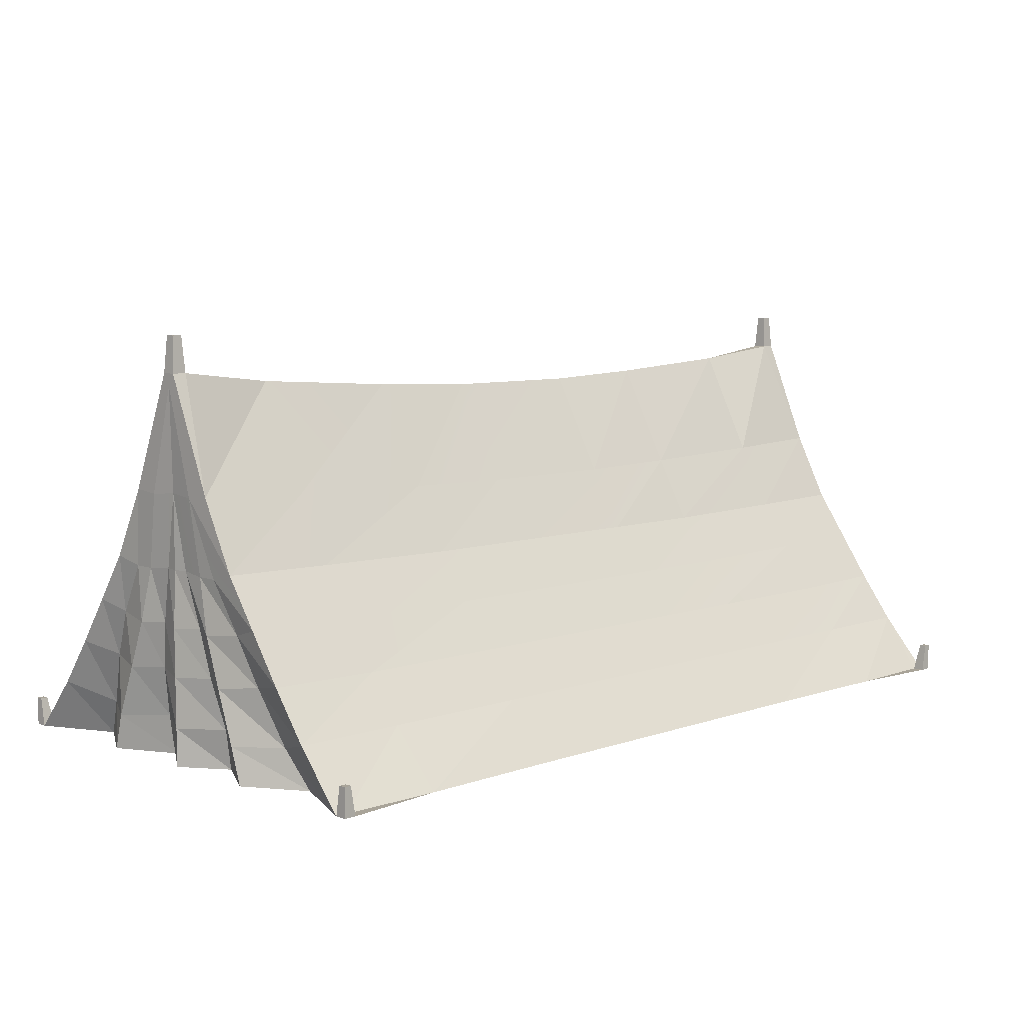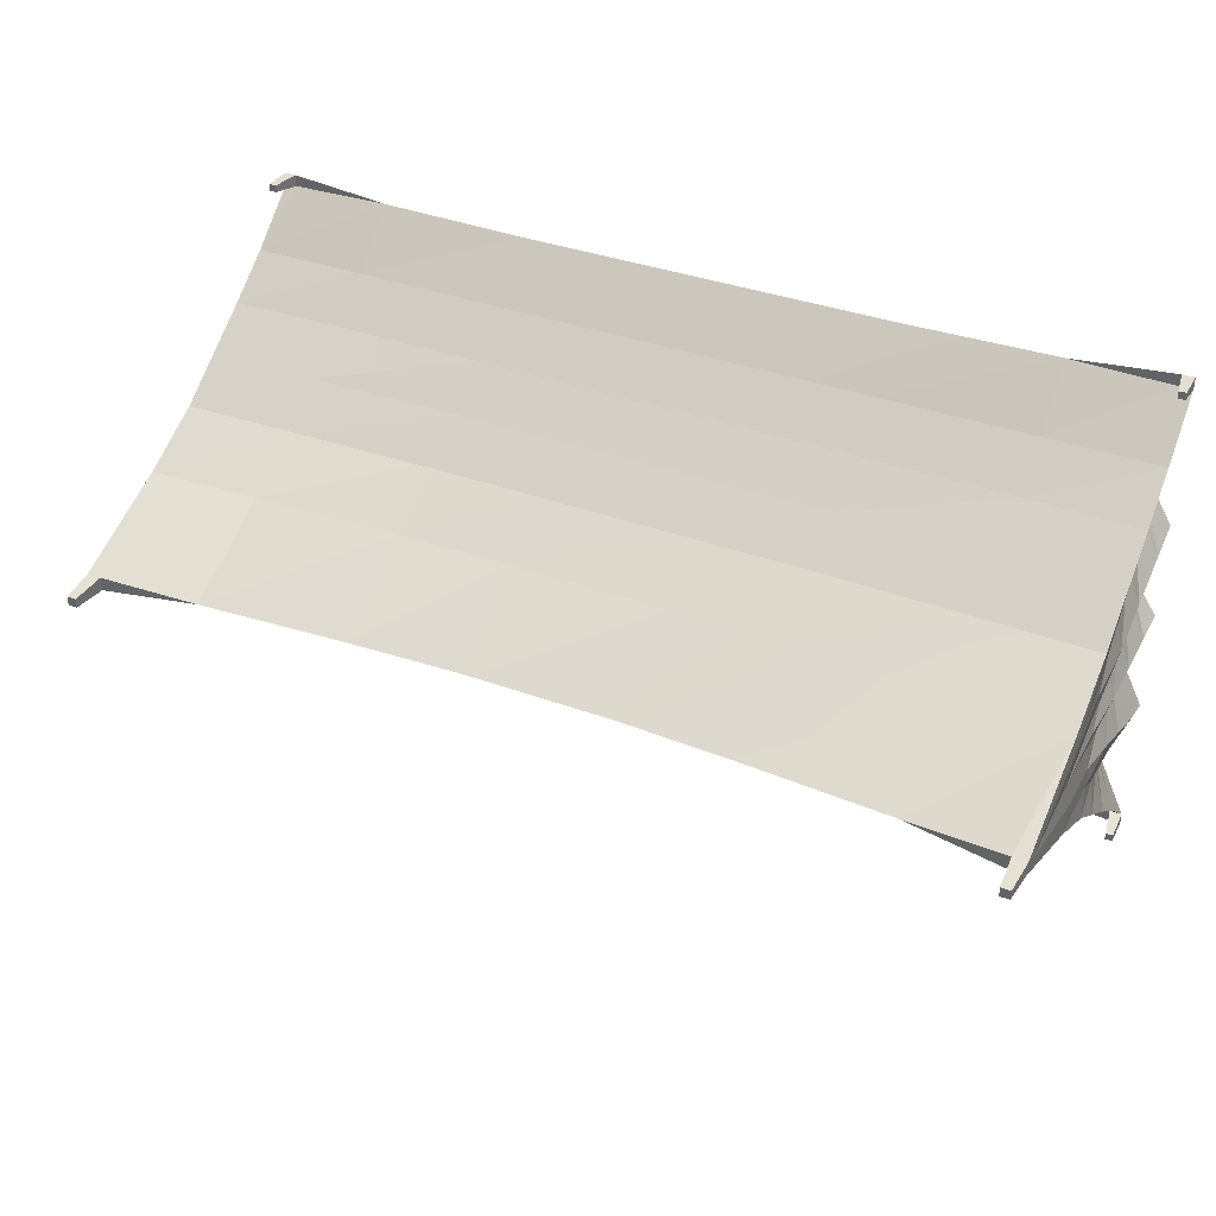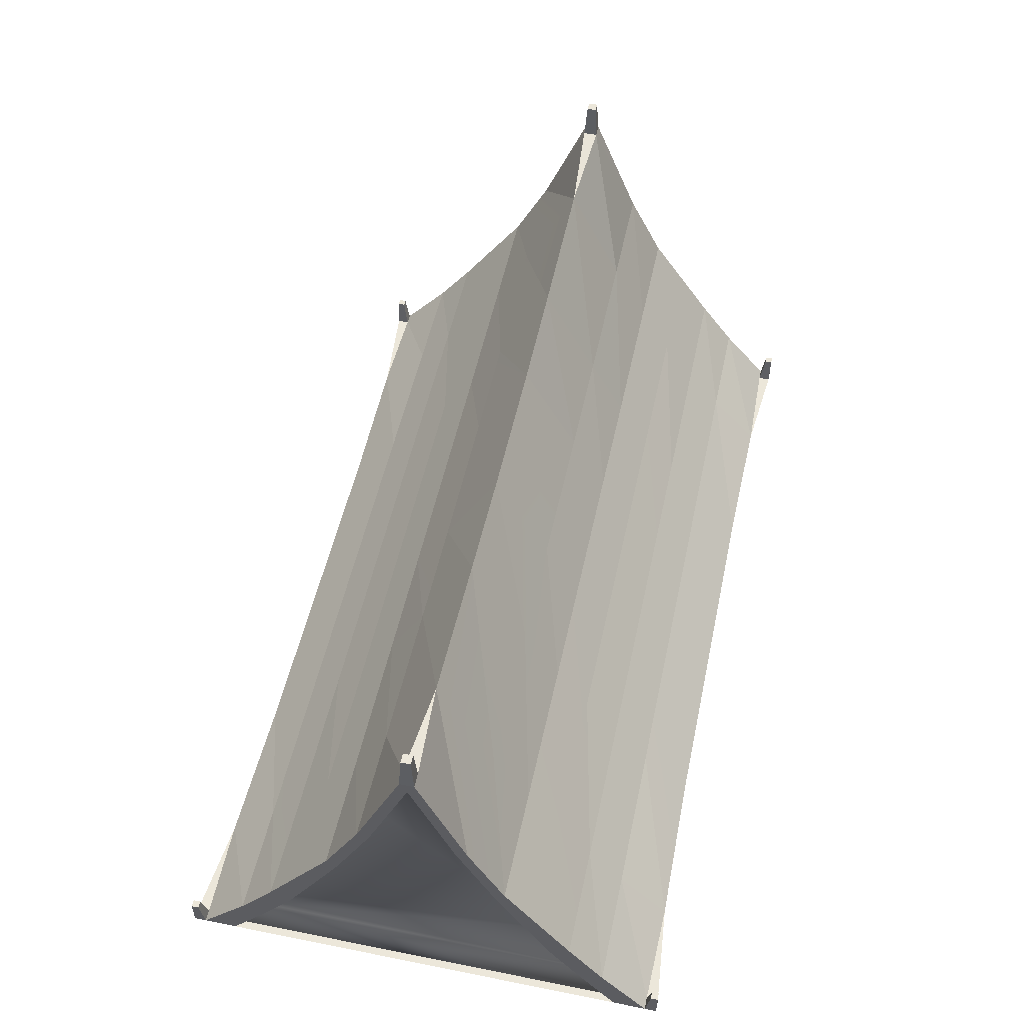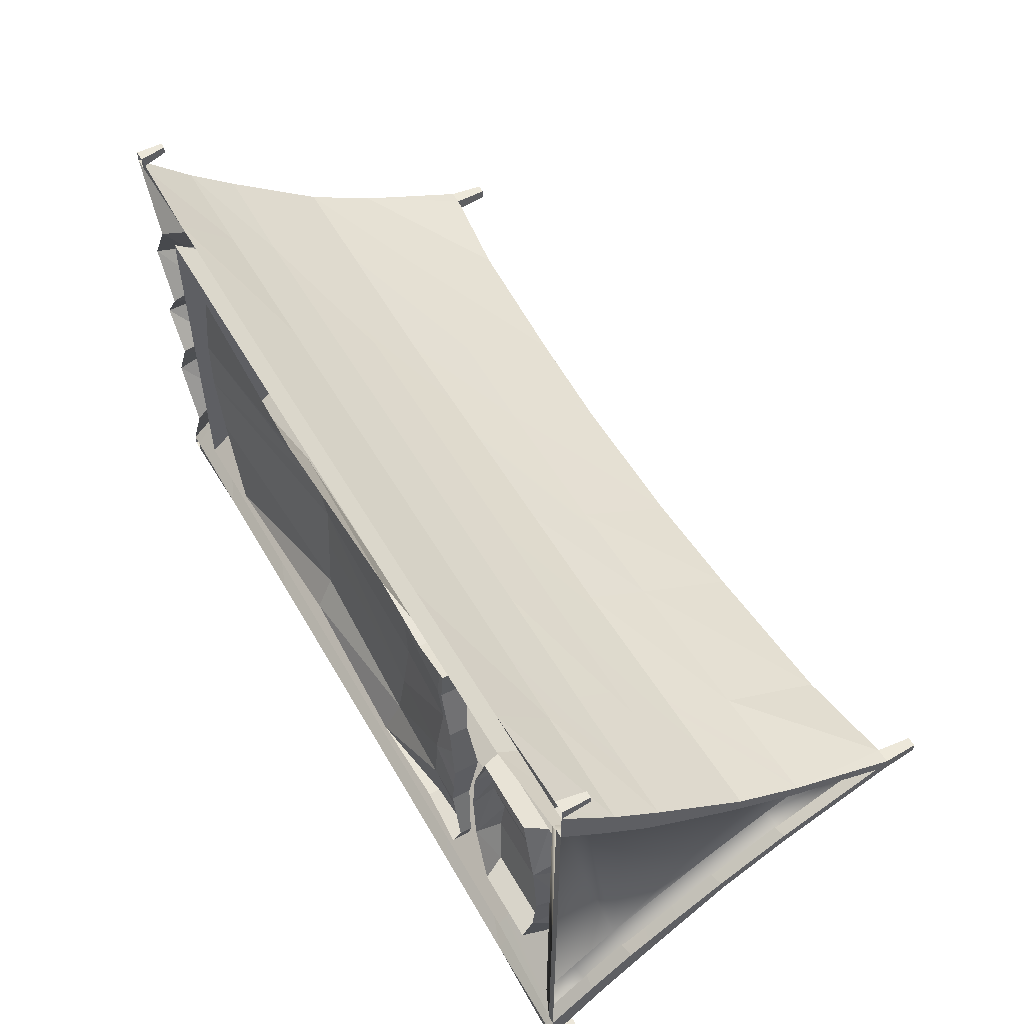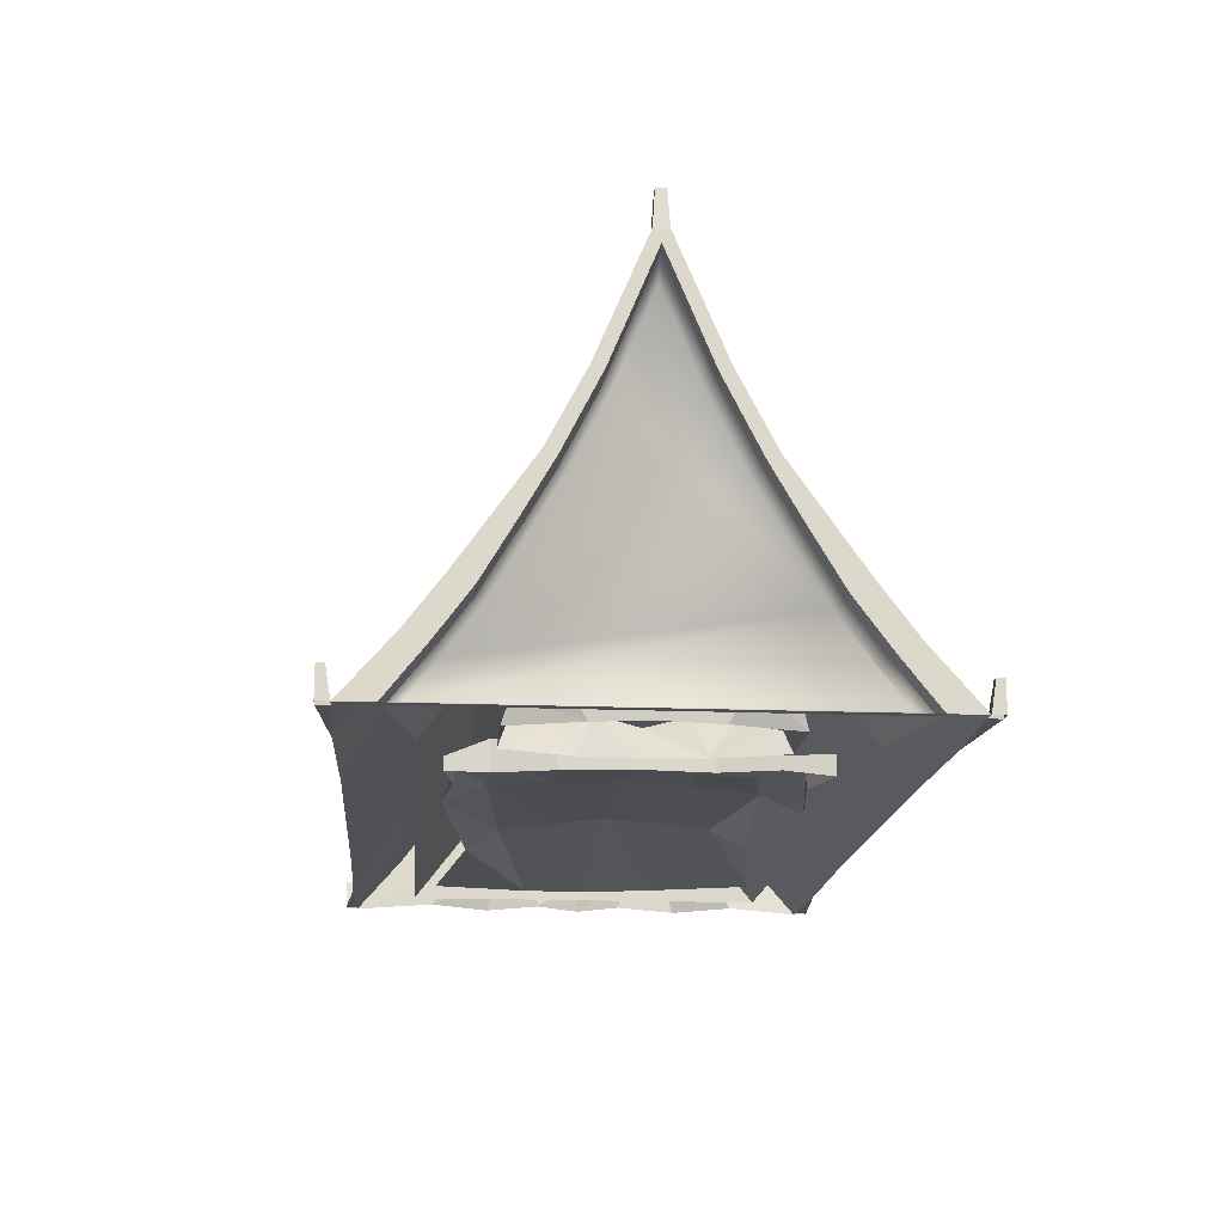
<metadata>
{"format":"obj","ext":"obj","renderer":"f3d","projection":"perspective","resolution":1024,"background":"white","views":[{"elev":7.2,"azim":-44.8,"up":"+Y"},{"elev":36.0,"azim":-154.1,"up":"+Z"},{"elev":52.4,"azim":102.1,"up":"+Y"},{"elev":53.6,"azim":60.7,"up":"+Z"},{"elev":-16.6,"azim":85.2,"up":"+Y"}]}
</metadata>
<code>
o Object_Tent_2022-04-28_18-00-11.obj.001
v 123 15 17
v 121 11 4e-06
v 123 0 0
v 125 -8e-06 22
v 123 13 30
v 176 15 17
v 178 11 4e-06
v 123 15 -17
v 125 8e-06 -22
v 173 -8e-06 22
v 176 0 0
v 176 15 -17
v 176 13 -30
v 123 13 -30
v 130 9 -46
v 134 1.6e-05 -49
v 165 1.6e-05 -49
v 169 9 -46
v 173 8e-06 -22
v 176 13 30
v 169 9 46
v 165 -1.6e-05 49
v 134 -1.6e-05 49
v 130 9 46
v -192 155 5e-05
v -192 160 3
v -192 160 -3
v -192 111 -12
v -191 112 3.6e-05
v -192 111 12
v -192 112 23
v -186 160 3
v -187 175 2
v -191 175 2
v -191 175 -2
v -186 160 -3
v -192 112 -23
v -191 80 -26
v -191 80 -17
v -190 81 -6
v -191 81 2.6e-05
v -190 81 6
v -191 80 17
v -191 80 26
v -192 83 38
v -144 110 23
v -144 155 5e-05
v -187 175 -2
v -189 59 38
v -192 63 52
v -144 82 38
v -80 108 23
v -80 151 5e-05
v -80 108 -23
v -144 110 -23
v -144 82 -38
v -192 83 -38
v -189 59 -39
v -192 57 -23
v -188 58 -12
v -192 57 1.8e-05
v -188 58 12
v -192 57 22
v -186 39 47
v -192 43 66
v -144 62 52
v -80 81 38
v -32 107 23
v -32 149 4.8e-05
v -32 107 -23
v -32 81 -38
v -80 81 -38
v -80 61 -52
v -144 62 -52
v -192 63 -52
v -186 39 -49
v -192 37 -31
v -186 38 -16
v -192 37 1.2e-05
v -186 38 16
v -192 37 29
v -181 16 57
v -192 23 81
v -144 42 66
v -80 61 52
v -32 81 38
v 32 107 23
v 32 149 4.8e-05
v 32 107 -23
v 32 81 -38
v 32 61 -52
v -32 61 -52
v -32 42 -66
v -80 42 -66
v -144 42 -66
v -192 43 -66
v -181 16 -60
v -192 15 -40
v -182 17 -19
v -192 16 6e-06
v -182 17 20
v -192 15 37
v -177 -2.2e-05 67
v -192 -3.2e-05 101
v -187 -3.2e-05 101
v -144 23 81
v -80 42 66
v -32 61 52
v 32 81 38
v 80 108 23
v 80 151 5e-05
v 80 108 -23
v 80 81 -38
v 80 61 -52
v 80 42 -66
v 32 42 -66
v 32 23 -81
v -32 23 -81
v -80 23 -81
v -144 23 -81
v -192 23 -81
v -177 2.2e-05 -69
v -192 1.4e-05 -44
v -179 6e-06 -18
v -192 0 0
v -179 -6e-06 19
v -192 -1.4e-05 42
v -192 3.2e-05 -101
v -187 3.2e-05 -101
v -189 12 -103
v -192 12 -103
v -192 3.4e-05 -106
v -192 12 -106
v -187 3.4e-05 -106
v -189 12 -106
v -144 3.4e-05 -102
v -80 3.2e-05 -101
v -32 3.2e-05 -101
v 32 3.2e-05 -101
v 80 3.2e-05 -101
v 80 23 -81
v 144 3.4e-05 -102
v 144 23 -81
v 187 3.2e-05 -101
v 187 3.4e-05 -106
v 189 12 -103
v 189 12 -106
v 192 3.4e-05 -106
v 192 12 -106
v 192 3.2e-05 -101
v 192 12 -103
v 192 23 -81
v 192 19 -72
v 192 2.8e-05 -87
v 144 26 -56
v 144 2.6e-05 -77
v -160 26 -56
v -160 2.6e-05 -77
v -160 26 55
v -160 -2.4e-05 75
v 144 26 55
v 144 -2.4e-05 75
v 192 19 72
v 192 -2.8e-05 87
v 192 23 81
v 192 -3.2e-05 101
v 187 -3.2e-05 101
v 189 12 103
v 192 12 103
v 192 -3.4e-05 106
v 192 12 106
v 187 -3.4e-05 106
v 189 12 106
v 144 -3.4e-05 102
v 144 23 81
v 80 -3.2e-05 101
v 80 23 81
v 32 -3.2e-05 101
v 32 23 81
v -32 -3.2e-05 101
v -32 23 81
v -80 -3.2e-05 101
v -80 23 81
v -144 -3.4e-05 102
v -187 -3.4e-05 106
v -189 12 103
v -189 12 106
v -192 -3.4e-05 106
v -192 12 106
v -192 12 103
v 144 155 5e-05
v 186 160 3
v 186 160 -3
v 192 112 -23
v 144 110 -23
v 144 110 23
v 192 112 23
v 192 160 3
v 191 175 2
v 187 175 2
v 187 175 -2
v 192 160 -3
v 192 155 5e-05
v 192 111 -18
v 192 83 -38
v 144 82 -38
v 192 63 -52
v 144 62 -52
v 192 43 -66
v 144 42 -66
v 191 175 -2
v 192 111 18
v 144 99 16
v 144 138 4.4e-05
v 144 99 -16
v 192 81 -33
v 192 60 -45
v 192 38 -58
v 144 67 -32
v -160 67 -32
v -160 67 30
v 144 67 30
v 192 60 45
v 192 38 58
v 192 43 66
v 144 42 66
v 80 42 66
v 32 42 66
v -32 42 66
v 144 82 38
v 192 83 38
v 192 81 33
v 144 62 52
v 192 63 52
v -160 99 16
v -160 138 4.4e-05
v -160 99 -16
v 32 61 52
v 80 81 38
v 80 61 52
v 107 11 4e-06
v 104 8 27
v 104 -8e-06 27
v 107 0 0
v 104 8 -27
v 80 5 -22
v 80 9 2e-06
v 80 7 22
v 80 9 44
v 98 12 50
v 98 -1.6e-05 50
v 100 5 66
v 100 -2.2e-05 66
v 80 -2e-05 62
v 80 5 62
v 48 -2.2e-05 66
v 48 7 50
v -43 8 42
v -43 -1.8e-05 55
v -137 -8e-06 27
v -128 -2.2e-05 66
v 44 11 4e-06
v 46 9 27
v -40 13 4e-06
v -42 11 19
v -138 0 0
v -132 8e-06 -27
v -38 11 -19
v -34 8 -42
v -119 2.2e-05 -69
v -32 1.8e-05 -55
v 38 7 -52
v 36 2.2e-05 -68
v 80 4 -44
v 80 5 -62
v 80 2e-05 -62
v 102 2.2e-05 -69
v 102 8 -69
v 110 5 -49
v 110 1.6e-05 -49
v 104 8e-06 -27
v 41 9 -27
v 188.7 19 -72
v 188.7 2.8e-05 -87
v 188.7 19 72
v 188.7 -2.8e-05 87
v 188.7 155 5e-05
v 188.7 111 -18
v 188.7 111 18
v 188.7 81 -33
v 188.7 60 -45
v 188.7 38 -58
v 188.7 60 45
v 188.7 38 58
v 188.7 81 33
v 180.1 16.86 -69.19
v 180.1 3.528 -79.72
v 180.1 36.05 -55.05
v 180.1 3.528 79.72
v 180.1 16.86 69.19
v 180.1 145.7 4.7e-05
v 180.1 109.5 -14.79
v 180.1 109.5 14.79
v 180.1 36.05 55.05
v 180.1 79.33 -29.89
v 180.1 79.33 29.89
v 180.1 58.23 41.95
v 180.1 58.23 -41.95
v 188.6 19 -72
v 188.6 2.8e-05 -87
v 188.6 38 -58
v 188.6 -2.8e-05 87
v 188.6 19 72
v 188.6 155 5e-05
v 188.6 111 -18
v 188.6 111 18
v 188.6 38 58
v 188.6 81 -33
v 188.6 81 33
v 188.6 60 45
v 188.6 60 -45
f 1 2 3
f 1 3 4
f 1 4 5
f 1 5 6
f 1 6 2
f 2 6 7
f 2 7 8
f 2 8 9
f 2 9 3
f 7 6 10
f 7 10 11
f 7 11 12
f 7 12 8
f 8 12 13
f 8 13 14
f 8 14 9
f 9 14 15
f 9 15 16
f 16 15 17
f 17 15 18
f 17 18 13
f 17 13 19
f 19 13 12
f 19 12 11
f 6 5 20
f 6 20 10
f 10 20 21
f 10 21 22
f 22 21 23
f 23 21 24
f 23 24 5
f 23 5 4
f 20 5 24
f 20 24 21
f 14 13 18
f 14 18 15
f 25 26 27
f 25 27 28
f 25 28 29
f 25 29 30
f 25 30 31
f 25 31 26
f 26 31 32
f 26 32 33
f 26 33 34
f 26 34 27
f 27 34 35
f 27 35 36
f 27 36 37
f 27 37 28
f 28 37 38
f 28 38 39
f 28 39 40
f 28 40 29
f 29 40 41
f 29 41 42
f 29 42 43
f 29 43 30
f 30 43 44
f 30 44 45
f 30 45 31
f 31 45 46
f 31 46 47
f 31 47 32
f 32 47 36
f 32 36 48
f 32 48 33
f 33 48 35
f 33 35 34
f 44 49 50
f 44 50 45
f 45 50 51
f 45 51 46
f 46 51 52
f 46 52 53
f 46 53 47
f 47 53 54
f 47 54 55
f 47 55 36
f 36 55 37
f 37 55 56
f 37 56 57
f 37 57 38
f 38 57 58
f 38 58 59
f 38 59 39
f 39 59 60
f 39 60 40
f 40 60 61
f 40 61 41
f 41 61 62
f 41 62 42
f 42 62 63
f 42 63 43
f 43 63 49
f 43 49 44
f 49 64 65
f 49 65 50
f 50 65 66
f 50 66 51
f 51 66 67
f 51 67 52
f 52 67 68
f 52 68 69
f 52 69 53
f 53 69 70
f 53 70 54
f 54 70 71
f 54 71 72
f 54 72 55
f 55 72 56
f 56 72 73
f 56 73 74
f 56 74 57
f 57 74 75
f 57 75 58
f 58 75 76
f 58 76 77
f 58 77 59
f 59 77 78
f 59 78 60
f 60 78 79
f 60 79 61
f 61 79 80
f 61 80 62
f 62 80 81
f 62 81 63
f 63 81 64
f 63 64 49
f 64 82 83
f 64 83 65
f 65 83 84
f 65 84 66
f 66 84 85
f 66 85 67
f 67 85 86
f 67 86 68
f 68 86 87
f 68 87 88
f 68 88 69
f 69 88 89
f 69 89 70
f 70 89 90
f 70 90 71
f 71 90 91
f 71 91 92
f 71 92 72
f 72 92 73
f 73 92 93
f 73 93 94
f 73 94 74
f 74 94 95
f 74 95 75
f 75 95 96
f 75 96 76
f 76 96 97
f 76 97 98
f 76 98 77
f 77 98 99
f 77 99 78
f 78 99 100
f 78 100 79
f 79 100 101
f 79 101 80
f 80 101 102
f 80 102 81
f 81 102 82
f 81 82 64
f 82 103 104
f 82 104 83
f 83 104 105
f 83 105 106
f 83 106 84
f 84 106 107
f 84 107 85
f 85 107 108
f 85 108 86
f 86 108 109
f 86 109 87
f 87 109 110
f 87 110 111
f 87 111 88
f 88 111 112
f 88 112 89
f 89 112 113
f 89 113 90
f 90 113 114
f 90 114 91
f 91 114 115
f 91 115 116
f 91 116 92
f 92 116 93
f 93 116 117
f 93 117 118
f 93 118 94
f 94 118 119
f 94 119 95
f 95 119 120
f 95 120 96
f 96 120 121
f 96 121 97
f 97 121 122
f 97 122 123
f 97 123 98
f 98 123 124
f 98 124 99
f 99 124 125
f 99 125 100
f 100 125 126
f 100 126 101
f 101 126 127
f 101 127 102
f 102 127 103
f 102 103 82
f 122 121 128
f 128 121 129
f 128 129 130
f 128 130 131
f 128 131 132
f 132 131 133
f 132 133 134
f 134 133 135
f 134 135 129
f 134 129 136
f 136 129 121
f 136 121 120
f 136 120 137
f 137 120 119
f 137 119 138
f 138 119 118
f 138 118 139
f 139 118 117
f 139 117 140
f 140 117 141
f 140 141 142
f 142 141 143
f 142 143 144
f 142 144 145
f 145 144 146
f 145 146 147
f 145 147 148
f 148 147 149
f 148 149 150
f 150 149 151
f 150 151 144
f 150 144 152
f 150 152 153
f 150 153 154
f 154 153 155
f 154 155 156
f 156 155 157
f 156 157 158
f 158 157 159
f 158 159 160
f 160 159 161
f 160 161 162
f 162 161 163
f 162 163 164
f 164 163 165
f 164 165 166
f 166 165 167
f 166 167 168
f 166 168 169
f 166 169 170
f 170 169 171
f 170 171 172
f 172 171 173
f 172 173 167
f 172 167 174
f 174 167 165
f 174 165 175
f 174 175 176
f 176 175 177
f 176 177 178
f 178 177 179
f 178 179 180
f 180 179 181
f 180 181 182
f 182 181 183
f 182 183 184
f 184 183 106
f 184 106 105
f 184 105 185
f 185 105 186
f 185 186 187
f 185 187 188
f 188 187 189
f 188 189 104
f 104 189 190
f 104 190 105
f 105 190 186
f 186 190 189
f 186 189 187
f 191 192 193
f 191 193 194
f 191 194 195
f 191 195 111
f 191 111 110
f 191 110 196
f 191 196 192
f 192 196 197
f 192 197 198
f 192 198 199
f 192 199 200
f 192 200 193
f 193 200 201
f 193 201 202
f 193 202 194
f 194 202 203
f 194 203 204
f 194 204 205
f 194 205 195
f 195 205 206
f 195 206 112
f 195 112 111
f 206 205 207
f 206 207 208
f 206 208 113
f 206 113 112
f 208 207 209
f 208 209 210
f 208 210 114
f 208 114 113
f 210 209 152
f 210 152 143
f 210 143 115
f 210 115 114
f 143 152 144
f 116 115 141
f 116 141 117
f 115 143 141
f 201 200 199
f 201 199 211
f 201 211 202
f 202 211 198
f 202 198 203
f 203 198 212
f 203 212 213
f 203 213 214
f 203 214 204
f 204 214 215
f 204 215 216
f 204 216 205
f 205 216 207
f 207 216 217
f 207 217 209
f 209 217 218
f 209 218 152
f 152 218 153
f 153 218 155
f 155 218 219
f 155 219 220
f 155 220 157
f 157 220 221
f 157 221 159
f 159 221 222
f 159 222 161
f 161 222 223
f 161 223 224
f 161 224 163
f 163 224 225
f 163 225 165
f 165 225 175
f 175 225 226
f 175 226 177
f 177 226 227
f 177 227 179
f 179 227 228
f 179 228 181
f 181 228 229
f 181 229 183
f 183 229 107
f 183 107 106
f 198 211 199
f 146 151 149
f 146 149 147
f 144 151 146
f 197 196 230
f 197 230 231
f 197 231 232
f 197 232 212
f 197 212 198
f 231 230 233
f 231 233 234
f 231 234 223
f 231 223 232
f 232 223 222
f 232 222 212
f 212 222 213
f 213 222 221
f 213 221 235
f 213 235 214
f 214 235 236
f 214 236 215
f 215 236 237
f 215 237 219
f 215 219 216
f 216 219 217
f 217 219 218
f 234 233 226
f 234 226 225
f 234 225 224
f 234 224 223
f 109 108 238
f 109 238 239
f 109 239 110
f 110 239 196
f 196 239 230
f 230 239 240
f 230 240 233
f 233 240 227
f 233 227 226
f 238 108 229
f 238 229 228
f 238 228 240
f 238 240 239
f 240 228 227
f 169 168 173
f 169 173 171
f 167 173 168
f 36 35 48
f 131 130 135
f 131 135 133
f 129 135 130
f 108 107 229
f 219 237 220
f 220 237 235
f 220 235 221
f 236 235 237
f 241 242 243
f 241 243 244
f 241 244 245
f 241 245 246
f 241 246 247
f 241 247 242
f 242 247 248
f 242 248 249
f 242 249 250
f 242 250 243
f 243 250 251
f 251 250 252
f 251 252 253
f 253 252 254
f 254 252 255
f 254 255 256
f 256 255 257
f 256 257 258
f 256 258 259
f 259 258 260
f 259 260 261
f 250 249 255
f 250 255 252
f 248 247 262
f 248 262 263
f 248 263 249
f 249 263 257
f 249 257 255
f 263 262 264
f 263 264 265
f 263 265 257
f 257 265 258
f 258 265 260
f 260 265 266
f 266 265 264
f 266 264 267
f 267 264 268
f 267 268 269
f 267 269 270
f 270 269 271
f 271 269 272
f 271 272 273
f 273 272 274
f 273 274 275
f 273 275 276
f 276 275 277
f 277 275 278
f 277 278 279
f 277 279 280
f 280 279 245
f 280 245 281
f 281 245 244
f 246 245 279
f 246 279 274
f 246 274 272
f 246 272 282
f 246 282 247
f 247 282 262
f 262 282 264
f 264 282 268
f 268 282 269
f 269 282 272
f 274 279 278
f 274 278 275
f 153 154 284 283
f 288 290 318 315
f 203 204 288 287
f 204 216 290 288
f 154 164 286 284
f 218 153 283 292
f 163 224 294 285
f 217 218 292 291
f 212 203 287 289
f 223 232 295 293
f 164 163 285 286
f 216 217 291 290
f 224 223 293 294
f 232 212 289 295
f 298 296 297 299 300 304 307 306 303 301 302 305 308
f 283 284 310 309
f 295 289 316 319
f 292 283 309 311
f 294 293 320 317
f 284 286 312 310
f 291 292 311 321
f 286 285 313 312
f 293 295 319 320
f 287 288 315 314
f 290 291 321 318
f 289 287 314 316
f 285 294 317 313
f 297 296 309 310
f 296 298 311 309
f 299 297 310 312
f 300 299 312 313
f 302 301 314 315
f 301 303 316 314
f 304 300 313 317
f 305 302 315 318
f 303 306 319 316
f 307 304 317 320
f 298 308 321 311
f 306 307 320 319
f 308 305 318 321

</code>
